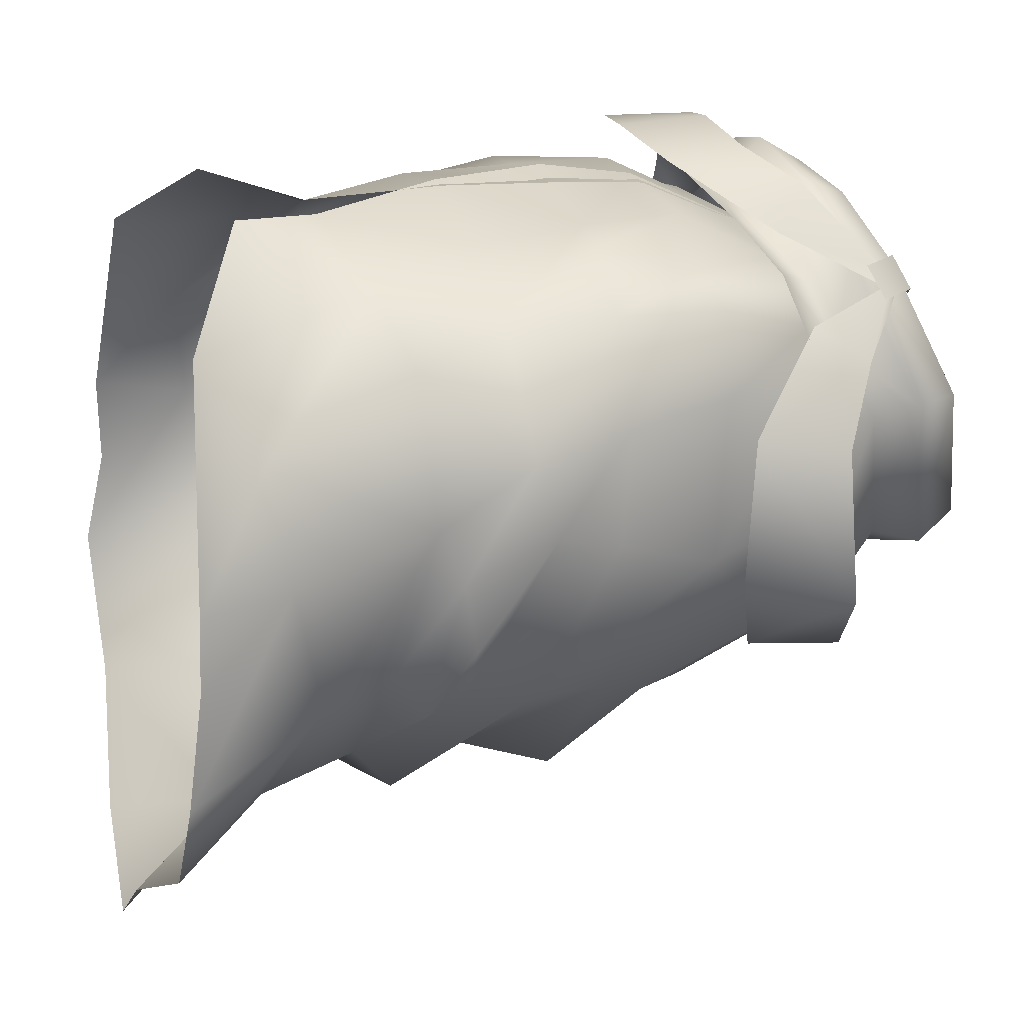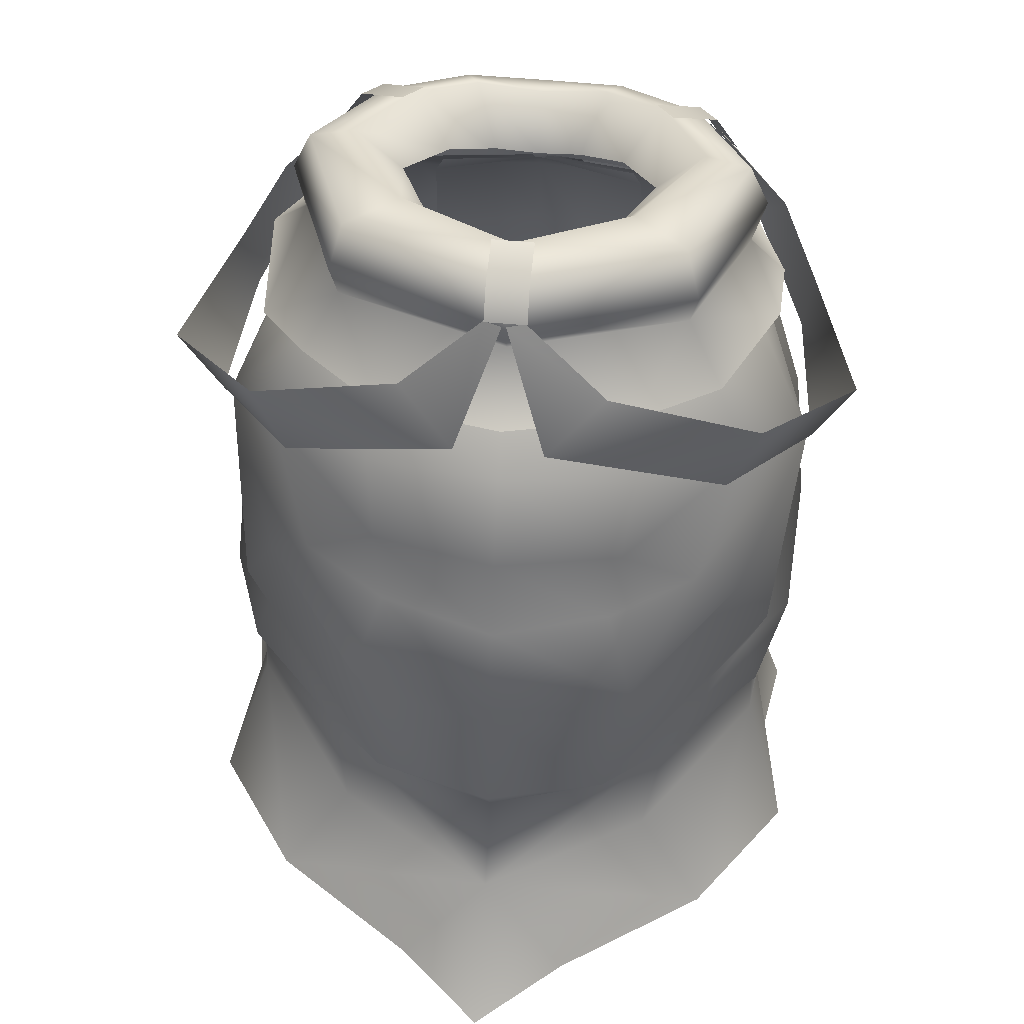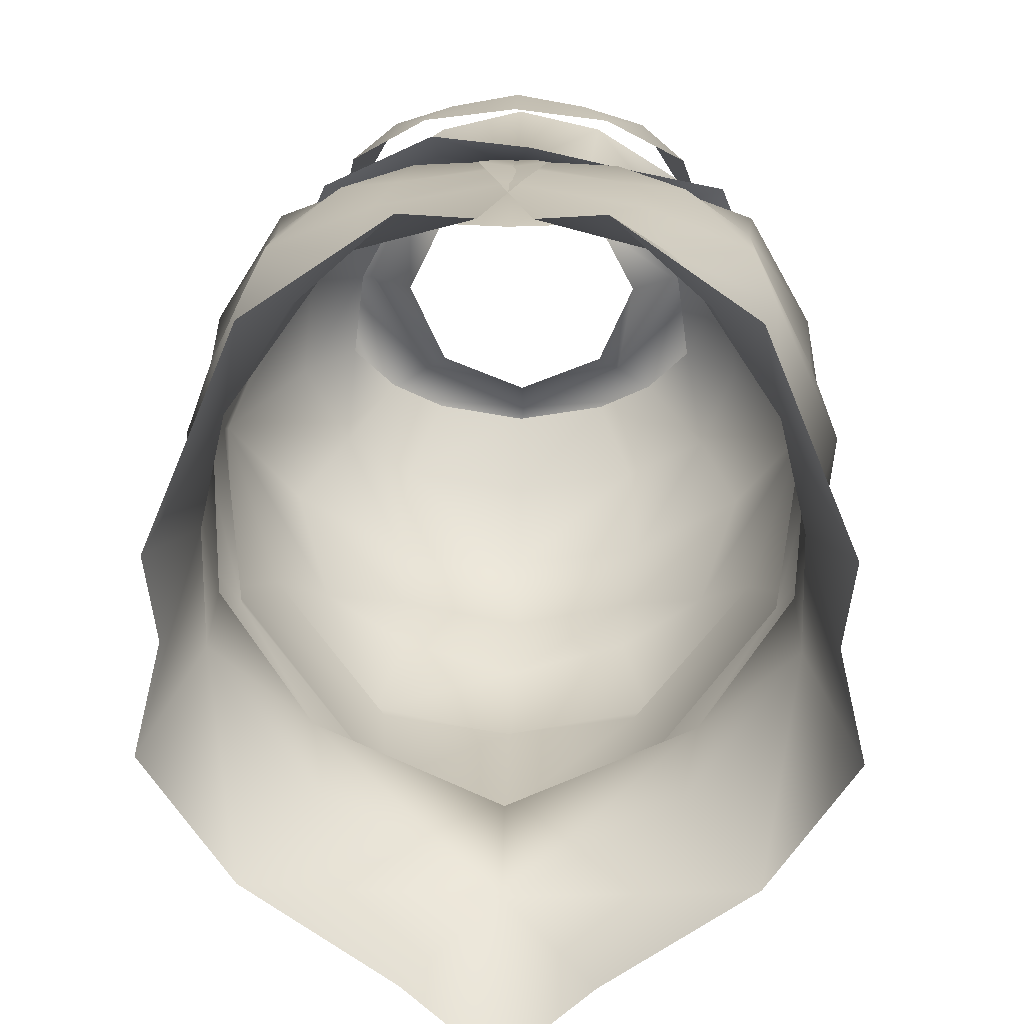
<metadata>
{"format":"obj","ext":"obj","renderer":"f3d","projection":"perspective","resolution":1024,"background":"white","views":[{"elev":22.7,"azim":73.3,"up":"+Z"},{"elev":53.8,"azim":-174.0,"up":"+Y"},{"elev":16.7,"azim":1.8,"up":"+Z"}]}
</metadata>
<code>
g mesh00
v 25.5 -54.36 -17.86
v 16.98 -50.06 -26.56
v 25.27 -47.83 -15.13
v 21.76 -66.76 -34.31
v 25.5 -54.36 -17.86
v 29.81 -66.67 -23.08
v 25.83 -35.77 -18.78
v 11.62 -38.9 -30
v 22.52 -28.9 -20.45
v 22.52 -28.9 -20.45
v 18.26 -23.75 -23.5
v 27.92 -20.88 -7.347
v 22.52 -28.9 -20.45
v 27.92 -20.88 -7.347
v 25.83 -35.77 -18.78
v 20.82 -8.064 4.989
v 27.92 -20.88 -7.347
v 21.9 -6.835 -4.982
v 16.98 -50.06 -26.56
v 25.5 -54.36 -17.86
v 15.28 -58.14 -30.43
v 21.76 -66.76 -34.31
v 8.193 -68.77 -42.47
v 0 -59 -38.87
v 0 -69.17 -49.48
v -8.193 -68.77 -42.47
v 24.2 -41.56 -18.24
v 25.83 -35.77 -18.78
v 27.13 -28.89 -5.288
v 27.92 -20.88 -7.347
v 23.27 -18.03 5.435
v 20.82 -8.064 4.989
v 19.11 -9.28 9.754
v 25.5 -54.36 -17.86
v 21.76 -66.76 -34.31
v 0 -59 -38.87
v 16.98 -50.06 -26.56
v 0 -51.63 -33.55
v 11.08 -45.34 -33.81
v 0 -45.87 -36.38
v 11.62 -38.9 -30
v 11.62 -38.9 -30
v 11.08 -45.34 -33.81
v 24.2 -41.56 -18.24
v 16.98 -50.06 -26.56
v 25.51 -45.65 -19.67
v 25.27 -47.83 -15.13
f 1 2 3
f 4 5 6
f 7 8 9
f 10 11 12
f 13 14 15
f 16 17 18
f 19 20 21
f 22 23 24
f 24 23 25
f 24 25 26
f 27 28 29
f 29 28 30
f 29 30 31
f 31 30 32
f 31 32 33
f 34 35 21
f 21 35 36
f 21 36 37
f 37 36 38
f 37 38 39
f 39 38 40
f 39 40 41
f 42 15 43
f 43 15 44
f 43 44 45
f 45 44 46
f 45 46 47
v 18.26 -23.75 -23.5
v 22.52 -28.9 -20.45
v 13.17 -30.9 -32.41
v 11.62 -38.9 -30
v 0 -39.34 -31.6
v 0 -45.87 -36.38
v -11.08 -45.34 -33.9
v 0 -51.63 -33.55
v -16.98 -50.06 -26.56
v 0 -59 -38.87
v -15.28 -58.14 -30.43
v -21.76 -66.76 -34.31
v -25.5 -54.36 -17.86
v -29.81 -66.67 -23.08
v -25.28 -56.49 -6.641
v -27.67 -64.98 -13.7
v -28.9 -64.92 -6.333
f 48 49 50
f 50 49 51
f 50 51 52
f 52 51 53
f 52 53 54
f 54 53 55
f 54 55 56
f 56 55 57
f 56 57 58
f 58 57 59
f 58 59 60
f 60 59 61
f 60 61 62
f 62 61 63
f 62 63 64
v -9.7 -18.15 18
v 1.719 -18.62 18.63
v 0.9421 -11.28 15.04
v 4.333 -28.55 16.39
v 0 -30.48 17.47
v 0 -41.73 16.4
v -11.51 -4.505 -16.28
v -12.2 -10.93 -22.46
v -17.74 -5.727 -12.56
v -7.612 -10.49 14.29
v -12.15 -10.05 13.91
v -17.49 -19.65 15.11
v -17.65 -5.571 6.585
v -24.35 -9.581 3.115
v -19.21 -9.698 14.57
v -17.28 -1.153 -4.18
v -21.9 -6.835 -4.982
v -16.11 -3.483 4.207
v -19.21 -9.698 14.57
v -14.51 -7.745 12.17
v -17.65 -5.571 6.585
v -14.34 -46.63 14.85
v -22.99 -45.29 10.62
v -22.83 -57.92 3.65
v 7.612 -10.49 14.29
v 12.15 -10.05 13.91
v 12.58 -6.001 10.78
v -0.7083 -6.814 13.06
v 10.11 -12.75 16.92
v 6.704 -9.71 15.4
v -0.007667 -10.66 17.04
v -8.317 -13.37 20.03
v 1.309 -14.37 19.14
v -0.007667 -10.66 17.04
v -24.2 -41.56 -18.24
v -25.51 -45.65 -19.67
v -28.19 -41.76 -12.91
v -10.68 -27.19 17.87
v -15.85 -27.42 17.34
v -21.71 -37.57 13.6
v 4.307 -35.97 15.52
v 4.333 -28.55 16.39
v 10.4 -31.26 14.9
v -4.367 -18.83 15.42
v -10.35 -26.54 14.29
v -4.333 -28.55 16.39
v -10.4 -31.26 14.9
v -4.307 -35.97 15.52
v 4.593 -8.602 13.35
v 0 -8.642 13.8
v 0 -18.74 16.35
v 4.333 -28.55 16.39
v 0 -18.74 16.35
v 4.367 -18.83 15.42
v 4.593 -8.602 13.35
v 12.58 -6.001 10.78
v 0.7083 -6.814 13.06
v 7.612 -10.49 14.29
v -0.9421 -11.28 15.04
v -1.719 -18.62 18.63
v -21.76 -66.76 -34.31
v 0 -59 -38.87
v -8.193 -68.77 -42.47
v -19.11 -9.28 9.754
v -20.82 -8.064 4.989
v -22.28 -17.94 5.435
v -27.92 -20.88 -7.347
v -27.13 -28.89 -5.288
v 0 -9.406 -24.67
v 0 -3.918 -18.3
v 11.51 -4.505 -16.28
v -11.39 -17.72 -26.06
v -18.26 -23.75 -23.5
v -22.04 -13.56 -16.45
v -25.28 -56.49 -6.641
v -28.03 -45.11 -1.412
v -25.5 -54.36 -17.86
v -17.74 -5.727 -12.56
v -14.51 -7.745 12.17
v -19.21 -9.698 14.57
v -6.704 -9.71 15.4
v -8.317 -13.37 20.03
v -0.007667 -10.66 17.04
v 10.11 -12.75 16.92
v -0.007667 -10.66 17.04
v 1.309 -14.37 19.14
v 15.7 -0.5488 -11.93
v 11.38 -5.794 -20.29
v -0.003834 -0.133 -17.01
v 11.38 -5.794 -20.29
v -0.1073 -3.871 -23.54
v -0.003834 -0.133 -17.01
v -11.6 -5.092 -20.01
v -15.71 -0.5488 -11.93
v -19.1 -5.881 -15.06
v 0 -8.642 13.8
v -4.367 -18.83 15.42
v 0 -18.74 16.35
v -4.333 -28.55 16.39
v 0 -30.48 17.47
v 0 -41.73 16.4
v -22.99 -45.29 10.62
v -21.71 -37.57 13.6
v -12.07 -37.31 17.38
v 3.232 -26.75 19.7
v 18.75 -5.727 -12.56
v 22.04 -13.56 -16.45
v 12.2 -10.93 -22.46
v 11.39 -17.72 -26.06
v 0 -17.26 -28.54
v 0 -25.12 -30.84
v -10.57 -24.51 -28.08
v -13.17 -30.9 -32.41
v -16.69 -9.607 12.97
v -19.11 -9.28 9.754
v -22.52 -18.2 13.04
v -27.32 -28.21 5.214
v -28.54 -34.87 -3.438
v -27.02 -36.3 2.93
v -26.18 -42.2 -7.57
v -28.03 -45.11 -1.412
v -25.27 -47.83 -15.13
v -16.98 -50.06 -26.56
v -15.28 -58.14 -30.43
v -18.26 -23.75 -23.5
v -22.52 -28.9 -20.45
v -27.92 -20.88 -7.347
v -25.83 -35.77 -18.78
v -13.35 -0.04222 -8.044
v -8.363 0.1267 -10.31
v 0 0.02955 -11.63
v 8.363 0.1267 -10.31
v 13.35 -0.04222 -8.044
v -11.08 -45.34 -33.9
v -11.62 -38.9 -30
v 0 -39.34 -31.6
v 0 -31.76 -34.85
v 13.17 -30.9 -32.41
v 10.57 -24.51 -28.08
v 18.26 -23.75 -23.5
v 10.35 -26.54 14.29
v 10.5 -19.03 14.14
v 4.367 -18.83 15.42
v 10 -8.562 11.85
v 4.593 -8.602 13.35
v 0 -6.977 12.91
v 0 -8.642 13.8
v -4.593 -8.602 13.35
v -4.367 -18.83 15.42
v -10.5 -19.03 14.14
v -10.35 -26.54 14.29
v -17.49 -19.65 15.11
v -21.75 -27.65 13.15
v -27.02 -36.3 2.93
v -28.9 -64.92 -6.333
v -16.69 -9.607 12.97
v -12.58 -6.001 10.78
v -11.62 -38.9 -30
v -13.17 -30.9 -32.41
v 0 -31.76 -34.85
v 0 -25.12 -30.84
v 11.39 -17.72 -26.06
v 22.04 -13.56 -16.45
v 27.92 -20.88 -7.347
v 18.75 -5.727 -12.56
v 21.9 -6.835 -4.982
v 17.28 -1.153 -4.18
v 20.82 -8.064 4.989
v 16.11 -3.483 4.207
v 19.11 -9.28 9.754
v 12.58 -6.001 10.78
v 16.69 -9.607 12.97
v 12.15 -10.05 13.91
v 17.49 -19.65 15.11
v 9.7 -18.15 18
v 15.85 -27.42 17.34
v 10.68 -27.19 17.87
v 21.71 -37.57 13.6
v 12.07 -37.31 17.38
v 14.34 -46.63 14.85
v 2.365 -48.79 18.35
v 8.622 -57.07 20.21
v -12.58 -6.001 10.78
v -16.69 -9.607 12.97
v -22.52 -18.2 13.04
v -21.75 -27.65 13.15
v -27.02 -36.3 2.93
v -26.18 -42.2 -7.57
v -25.27 -47.83 -15.13
v -16.98 -50.06 -26.56
v -11.08 -45.34 -33.9
v -25.83 -35.77 -18.78
v -11.62 -38.9 -30
v -22.52 -28.9 -20.45
v -13.17 -30.9 -32.41
v -10.57 -24.51 -28.08
v 0 -17.26 -28.54
v 12.2 -10.93 -22.46
v 18.75 -5.727 -12.56
v 17.28 -1.153 -4.18
f 65 66 67
f 68 69 70
f 71 72 73
f 74 75 76
f 77 78 79
f 80 81 82
f 83 84 85
f 86 87 88
f 89 90 91
f 74 67 92
f 93 94 95
f 96 97 98
f 99 100 101
f 66 65 102
f 102 65 103
f 102 103 104
f 70 105 106
f 106 105 107
f 108 109 110
f 110 109 111
f 110 111 112
f 113 114 115
f 69 116 117
f 117 116 118
f 117 118 119
f 120 121 122
f 122 121 123
f 122 123 124
f 125 126 127
f 128 129 130
f 130 129 131
f 130 131 132
f 72 71 133
f 133 71 134
f 133 134 135
f 136 137 138
f 138 137 131
f 75 74 92
f 139 140 141
f 81 80 142
f 143 144 145
f 145 144 146
f 145 146 147
f 148 149 150
f 151 152 153
f 154 155 156
f 156 155 157
f 156 157 158
f 158 157 159
f 160 161 162
f 162 161 163
f 162 163 164
f 164 163 112
f 164 112 165
f 166 86 167
f 167 86 168
f 167 168 102
f 102 168 169
f 102 169 66
f 170 171 172
f 172 171 173
f 172 173 174
f 174 173 175
f 174 175 176
f 176 175 177
f 178 179 180
f 180 179 130
f 180 130 181
f 181 130 132
f 181 132 182
f 183 184 185
f 185 184 186
f 185 186 141
f 141 186 187
f 141 187 188
f 189 190 191
f 191 190 192
f 191 192 132
f 132 192 99
f 132 99 182
f 182 99 101
f 80 193 142
f 142 193 194
f 142 194 71
f 71 194 195
f 71 195 134
f 134 195 196
f 134 196 135
f 135 196 197
f 198 199 200
f 200 199 201
f 200 201 202
f 202 201 203
f 202 203 204
f 107 205 68
f 68 205 206
f 68 206 207
f 207 206 208
f 207 208 209
f 209 208 210
f 209 210 211
f 211 210 212
f 211 212 213
f 213 212 214
f 213 214 215
f 67 74 65
f 65 74 216
f 65 216 103
f 103 216 217
f 103 217 104
f 104 217 218
f 104 218 87
f 87 218 140
f 87 140 88
f 88 140 139
f 88 139 219
f 220 221 128
f 128 221 82
f 128 82 129
f 129 82 81
f 129 81 131
f 131 81 73
f 131 73 138
f 138 73 72
f 138 72 136
f 136 72 133
f 222 223 224
f 224 223 225
f 224 225 203
f 203 225 226
f 203 226 204
f 204 226 227
f 204 227 228
f 228 227 229
f 228 229 230
f 230 229 231
f 230 231 232
f 232 231 233
f 232 233 234
f 234 233 235
f 234 235 236
f 236 235 237
f 236 237 238
f 238 237 239
f 238 239 240
f 240 239 241
f 240 241 242
f 242 241 243
f 242 243 244
f 244 243 245
f 244 245 246
f 92 247 75
f 75 247 248
f 75 248 76
f 76 248 249
f 76 249 250
f 250 249 181
f 250 181 251
f 251 181 182
f 251 182 252
f 252 182 101
f 252 101 253
f 253 101 100
f 253 100 254
f 254 100 99
f 254 99 255
f 255 99 256
f 255 256 257
f 257 256 258
f 257 258 259
f 259 258 137
f 259 137 260
f 260 137 136
f 260 136 261
f 261 136 133
f 261 133 262
f 262 133 135
f 262 135 263
f 263 135 197
f 263 197 264
v 27.02 -36.3 2.93
v 28.54 -34.87 -3.438
v 27.32 -28.21 5.214
v 20.93 -63.11 12.69
v 22.83 -57.92 3.65
v 17.1 -57.77 12.74
v 28.74 -45.11 -1.412
v 22.83 -57.92 3.65
v 25.28 -56.49 -6.641
v 28.9 -64.92 -6.333
v 27.67 -64.98 -13.7
v 14.34 -46.63 14.85
v 23.17 -45.29 10.62
v 21.71 -37.57 13.6
v 27.02 -36.3 2.93
v 21.75 -27.65 13.15
v 22.52 -18.2 13.04
v 28.19 -41.76 -12.91
v 28.54 -34.87 -3.438
v 26.18 -42.2 -7.57
v 28.74 -45.11 -1.412
v 23.17 -45.29 10.62
v 14.34 -46.63 14.85
v 8.622 -57.07 20.21
v 29.81 -66.67 -23.08
v 25.28 -56.49 -6.641
v 25.5 -54.36 -17.86
v 28.74 -45.11 -1.412
v 25.27 -47.83 -15.13
v 26.18 -42.2 -7.57
v 25.51 -45.65 -19.67
v 28.19 -41.76 -12.91
v 24.2 -41.56 -18.24
v 27.13 -28.89 -5.288
v 23.27 -18.03 5.435
v 19.11 -9.28 9.754
v 16.69 -9.607 12.97
f 265 266 267
f 268 269 270
f 271 272 273
f 273 272 274
f 273 274 275
f 276 277 278
f 278 277 279
f 278 279 280
f 280 279 267
f 280 267 281
f 282 283 284
f 284 283 265
f 284 265 285
f 285 265 286
f 285 286 269
f 269 286 287
f 269 287 270
f 270 287 288
f 270 288 268
f 275 289 290
f 290 289 291
f 290 291 292
f 292 291 293
f 292 293 294
f 294 293 295
f 294 295 296
f 296 295 297
f 296 297 266
f 266 297 298
f 266 298 267
f 267 298 299
f 267 299 281
f 281 299 300
f 281 300 301
v 21.75 -27.65 13.15
v 15.85 -27.42 17.34
v 21.71 -37.57 13.6
v 22.83 -57.92 3.65
v 20.93 -63.11 12.69
v 28.9 -64.92 -6.333
v 17.49 -19.65 15.11
v 22.52 -18.2 13.04
v 16.69 -9.607 12.97
v 10.68 -27.19 17.87
v -1.1 -37.16 19.64
v 12.07 -37.31 17.38
v 2.365 -48.79 18.35
v 12.15 -10.05 13.91
v 7.612 -10.49 14.29
v 9.7 -18.15 18
v -1.719 -18.62 18.63
v 10.68 -27.19 17.87
v -3.232 -26.75 19.7
v -1.1 -37.16 19.64
v 6.704 -9.71 15.4
v 10.11 -12.75 16.92
v 14.51 -7.745 12.17
v 20.02 -12.33 14.85
v 17.65 -5.571 6.585
v 24.58 -8.475 3.482
v 20.79 -3.508 1.004
v 23.61 -8.18 -8.52
v 15.7 -0.5488 -11.93
v 18.8 -5.277 -15.06
v 11.38 -5.794 -20.29
f 302 303 304
f 305 306 307
f 303 302 308
f 308 302 309
f 308 309 310
f 311 312 313
f 313 312 314
f 315 316 317
f 317 316 318
f 317 318 319
f 319 318 320
f 319 320 321
f 322 323 324
f 324 323 325
f 324 325 326
f 326 325 327
f 326 327 328
f 328 327 329
f 328 329 330
f 330 329 331
f 330 331 332
v -12.07 -37.31 17.38
v 1.1 -37.16 19.64
v 3.232 -26.75 19.7
v 10 -8.562 11.85
v 9.207 -6.679 11.42
v 0 -6.977 12.91
v -10.5 -19.03 14.14
v -4.593 -8.602 13.35
v -10 -8.562 11.85
v 0 -6.977 12.91
v -9.207 -6.679 11.42
v -17.1 -57.77 12.74
v -14.34 -46.63 14.85
v -22.83 -57.92 3.65
v -24.35 -9.581 3.115
v -17.65 -5.571 6.585
v -20.8 -3.508 1.004
v -24.35 -9.581 3.115
v -20.8 -3.508 1.004
v -23.94 -5.765 -5.775
v -15.71 -0.5488 -11.93
v -19.1 -5.881 -15.06
v 1.1 -37.16 19.64
v -12.07 -37.31 17.38
v -2.365 -48.79 18.35
v -14.34 -46.63 14.85
v -8.622 -57.07 20.21
v -17.1 -57.77 12.74
v -20.93 -63.11 12.69
v -22.83 -57.92 3.65
v -28.9 -64.92 -6.333
f 333 334 335
f 336 337 338
f 339 340 341
f 341 340 342
f 341 342 343
f 344 345 346
f 347 348 349
f 350 351 352
f 352 351 353
f 352 353 354
f 355 356 357
f 357 356 358
f 357 358 359
f 359 358 360
f 359 360 361
f 361 360 362
f 361 362 363
v 8.266 -2.985 9.145
v 15.91 5.402 2.467
v 11.62 1.277 2.097
v 12.67 2.93 9.566
v 11.02 1.788 12.23
v 16.75 1.222 11.42
v 15.08 0.08233 14.11
v 18.89 -2.14 11.36
v 17.19 -3.276 14.06
v -15.91 5.402 2.467
v -20.12 4.414 2.372
v -11.6 1.773 11.73
v -7.38 -1.533 17.87
v -14.87 0.2174 13.31
v -16.27 -3.935 13.9
v -1.982 5.301 -19
v -1.949 8.034 -17.01
v 1.798 5.292 -19.02
v 15.7 -0.5488 -11.93
v -0.003834 -0.133 -17.01
v -0.1533 3.92 -19.8
v 20.12 4.414 2.372
v 15.02 7.578 -11.1
v 10.23 8.119 -8
v -0.01246 8.355 -12.51
v -0.004792 4.11 -9.285
v 8.208 3.783 -5.974
v -11.02 1.788 12.23
v -12.67 2.93 9.566
v -15.08 0.08233 14.11
v -16.75 1.222 11.42
v -17.19 -3.276 14.06
v -18.89 -2.14 11.36
v 21.88 0.228 2.365
v 15.7 -0.5488 -11.93
v 16.07 3.979 -13.33
v 0.004792 7.872 -16.9
v 7.829 -6.054 19.73
v 0.1073 -6.77 21.58
v -0.007667 -10.66 17.04
v -7.624 -6.01 19.63
v -6.704 -9.71 15.4
v -14.51 -7.745 12.17
v -1.929 8.482 -12.38
v 1.812 8.486 -12.39
v 1.798 8.032 -17
v -0.003834 -0.133 -17.01
v -15.71 -0.5488 -11.93
v -0.1533 3.92 -19.8
v -16.36 4.072 -13.53
v 0.004792 7.872 -16.9
v -15.04 7.578 -11.1
v -0.01246 8.355 -12.51
v -10.26 8.119 -8
v -21.95 0.3546 2.091
v -20.8 -3.508 1.004
v 6.704 -9.71 15.4
v 14.51 -7.745 12.17
v 16.4 -4.03 14.1
v 17.65 -5.571 6.585
v 20.79 -3.508 1.004
v 11.6 1.773 11.73
v 4.061 -4.633 11.34
v 6.123 0.4433 14.87
v -0.003834 -5.543 12.02
v -0.003834 -0.4285 15.18
v -4.061 -4.633 11.34
v -6.123 0.4433 14.87
v -8.266 -2.985 9.145
v -11.62 1.277 2.097
v -8.22 3.783 -5.974
v -0.004792 4.11 -9.285
v 14.87 0.2174 13.31
v 7.38 -1.533 17.87
v -0.00575 -2.58 19
v -17.65 -5.571 6.585
f 364 365 366
f 367 368 369
f 369 368 370
f 369 370 371
f 371 370 372
f 373 374 375
f 376 377 378
f 379 380 381
f 382 383 384
f 385 386 387
f 386 388 387
f 387 388 389
f 387 389 390
f 391 392 393
f 393 392 394
f 393 394 395
f 395 394 396
f 397 398 399
f 399 398 384
f 399 384 400
f 401 402 403
f 403 402 404
f 403 404 405
f 405 404 406
f 407 408 380
f 380 408 409
f 380 409 381
f 410 411 412
f 412 411 413
f 412 413 414
f 414 413 415
f 414 415 416
f 416 415 417
f 373 417 374
f 374 417 415
f 374 415 418
f 418 415 413
f 418 413 419
f 419 413 411
f 403 420 401
f 401 420 421
f 401 421 422
f 422 421 423
f 422 423 397
f 397 423 424
f 397 424 398
f 365 364 425
f 425 364 426
f 425 426 427
f 427 426 428
f 427 428 429
f 429 428 430
f 429 430 431
f 431 430 432
f 431 432 375
f 375 432 433
f 375 433 373
f 373 433 434
f 373 434 417
f 417 434 435
f 417 435 416
f 390 366 387
f 387 366 365
f 387 365 385
f 385 365 425
f 385 425 436
f 436 425 427
f 436 427 437
f 437 427 429
f 437 429 438
f 438 429 431
f 438 431 376
f 376 431 375
f 376 375 377
f 377 375 374
f 377 374 378
f 378 374 418
f 378 418 439
f 439 418 419
f 439 406 378
f 378 406 404
f 378 404 376
f 376 404 402
f 376 402 438
f 438 402 401
f 438 401 437
f 437 401 422
f 437 422 436
f 436 422 397
f 436 397 385
f 385 397 399
f 385 399 386
f 386 399 400
f 386 400 388
v -26.65 -16.77 2.789
v -27.19 -8.382 1.074
v -31.4 -9.151 -11.2
v -0.006709 -20.25 23.64
v -0.007667 -12.09 23.92
v -8.616 -18.77 22.38
v 23.89 -5.484 7.772
v 17.44 -0.5341 11.37
v 17.28 -1.036 12.24
v -23.89 -5.484 7.772
v 0.1888 5.279 -19.41
v 1.826 5.347 -18.92
v 4.063 -5.794 -24.43
v 8.616 -18.77 22.38
v -21.51 -9.883 10.48
v -17.28 -1.036 12.24
v -17.44 -0.5341 11.37
v 21.51 -9.883 10.48
v 26.65 -16.77 2.789
v 27.19 -8.382 1.074
v 31.4 -9.151 -11.2
v -6.343 -11 22.64
v -12.16 -7.561 20.41
v -16.14 -11.37 17.47
v -16.25 -1.231 13.28
v -17.79 -2.552 12.59
v 17.79 -2.552 12.59
v 16.25 -1.231 13.28
v 16.14 -11.37 17.47
v 12.16 -7.561 20.41
v 6.343 -11 22.64
v 28.1 -18.07 -9.812
v 20.3 -14.36 -19.36
v 22.96 -6.725 -19.08
v 9.199 -1.598 -20.93
v -1.826 5.347 -18.92
v -0.1888 5.279 -19.41
v -9.199 -1.598 -20.93
v -4.063 -5.794 -24.43
v -22.96 -6.725 -19.08
v -20.3 -14.36 -19.36
v -28.1 -18.07 -9.812
f 440 441 442
f 443 444 445
f 446 447 448
f 441 440 449
f 450 451 452
f 444 443 453
f 440 454 449
f 449 454 455
f 449 455 456
f 448 457 446
f 446 457 458
f 446 458 459
f 459 458 460
f 444 461 445
f 445 461 462
f 445 462 463
f 463 462 464
f 463 464 465
f 466 467 468
f 468 467 469
f 468 469 453
f 453 469 470
f 453 470 444
f 458 471 460
f 460 471 472
f 460 472 473
f 473 472 452
f 473 452 474
f 474 452 451
f 475 476 477
f 477 476 478
f 477 478 479
f 479 478 480
f 479 480 442
f 442 480 481
f 442 481 440

</code>
